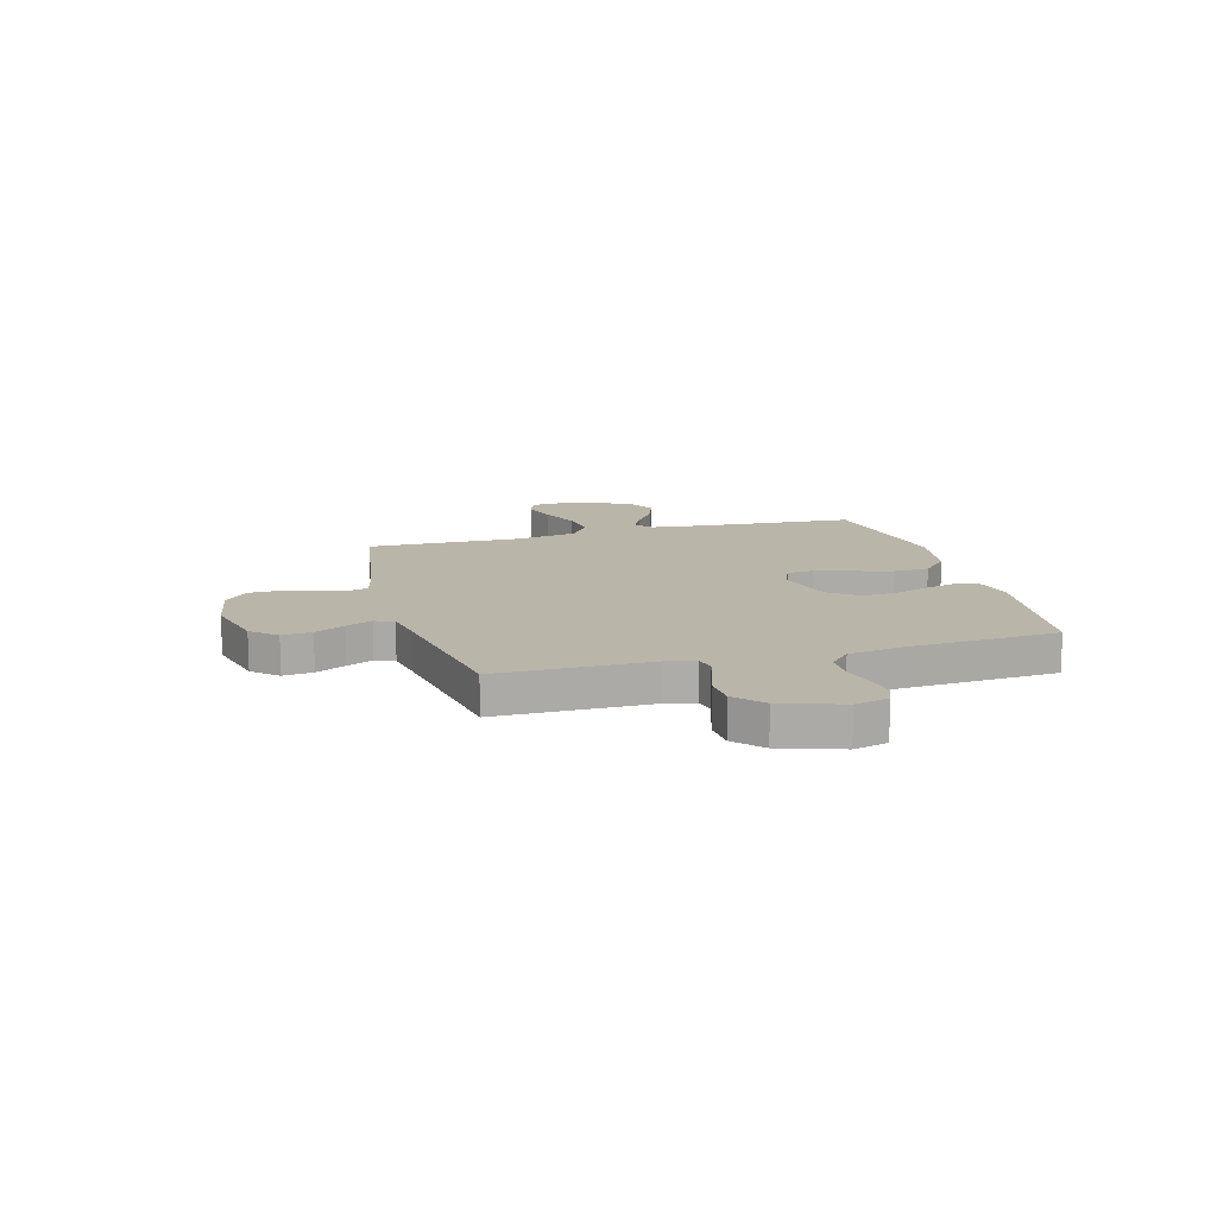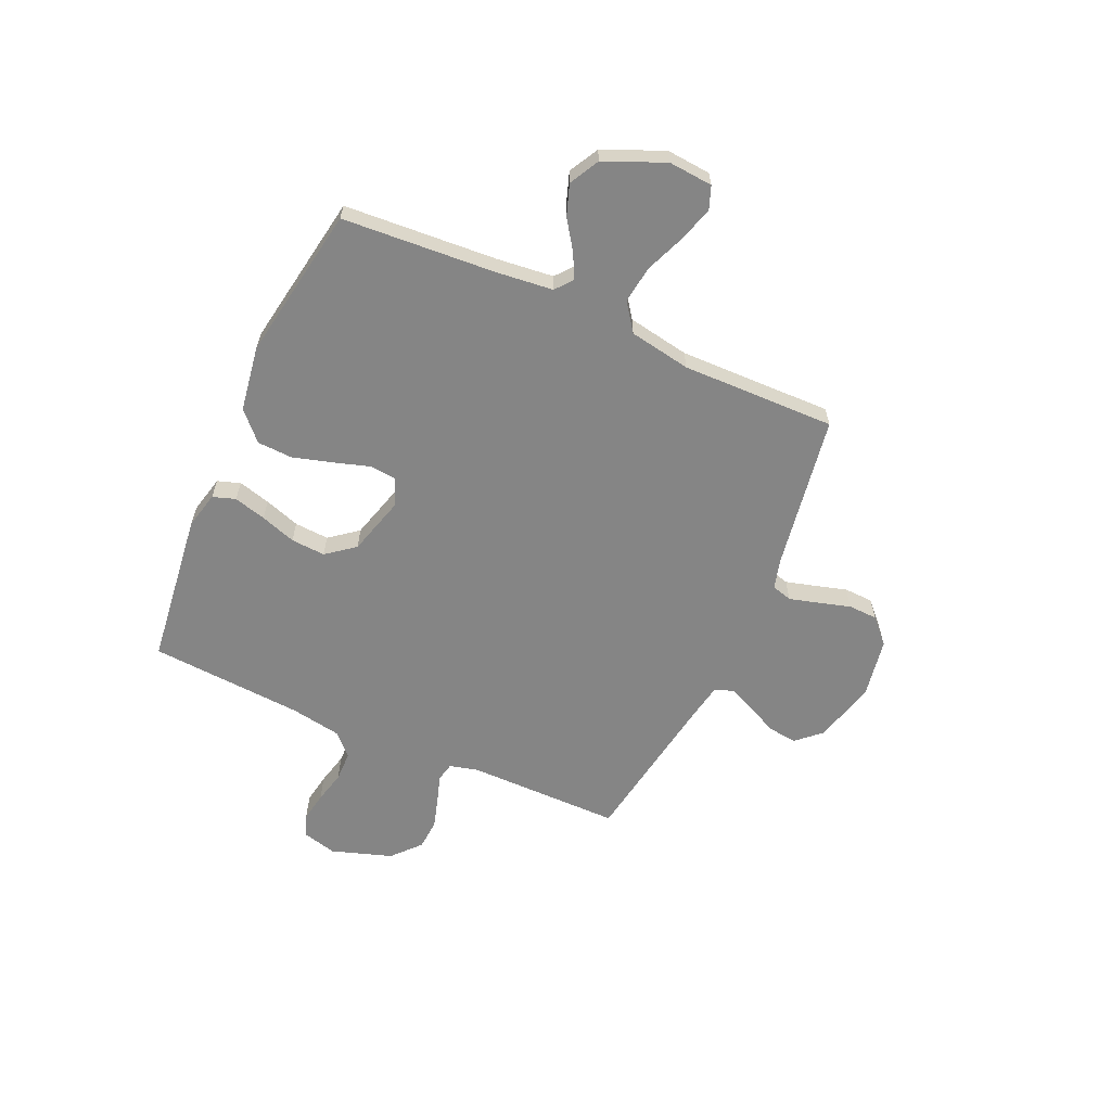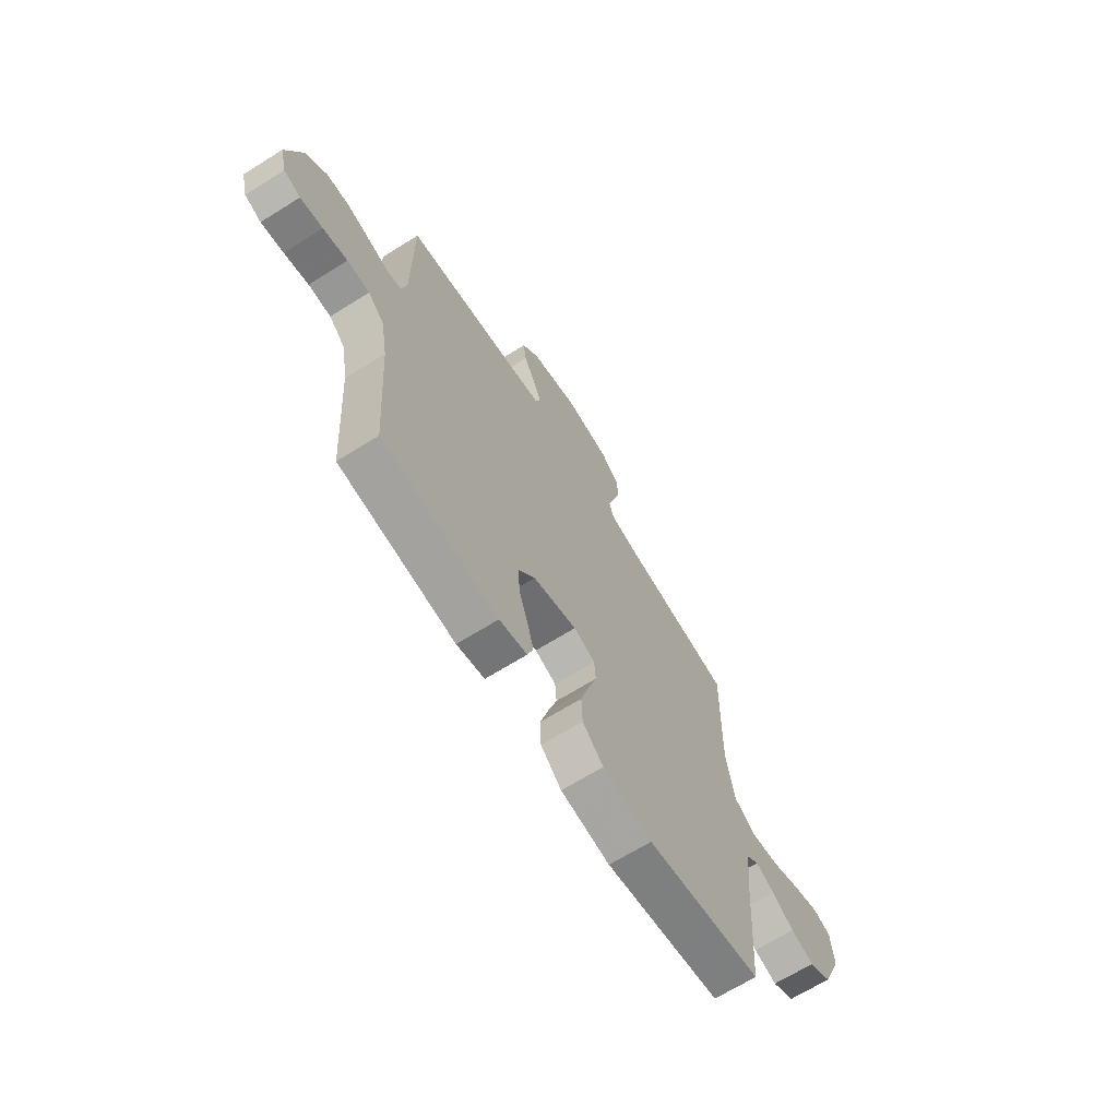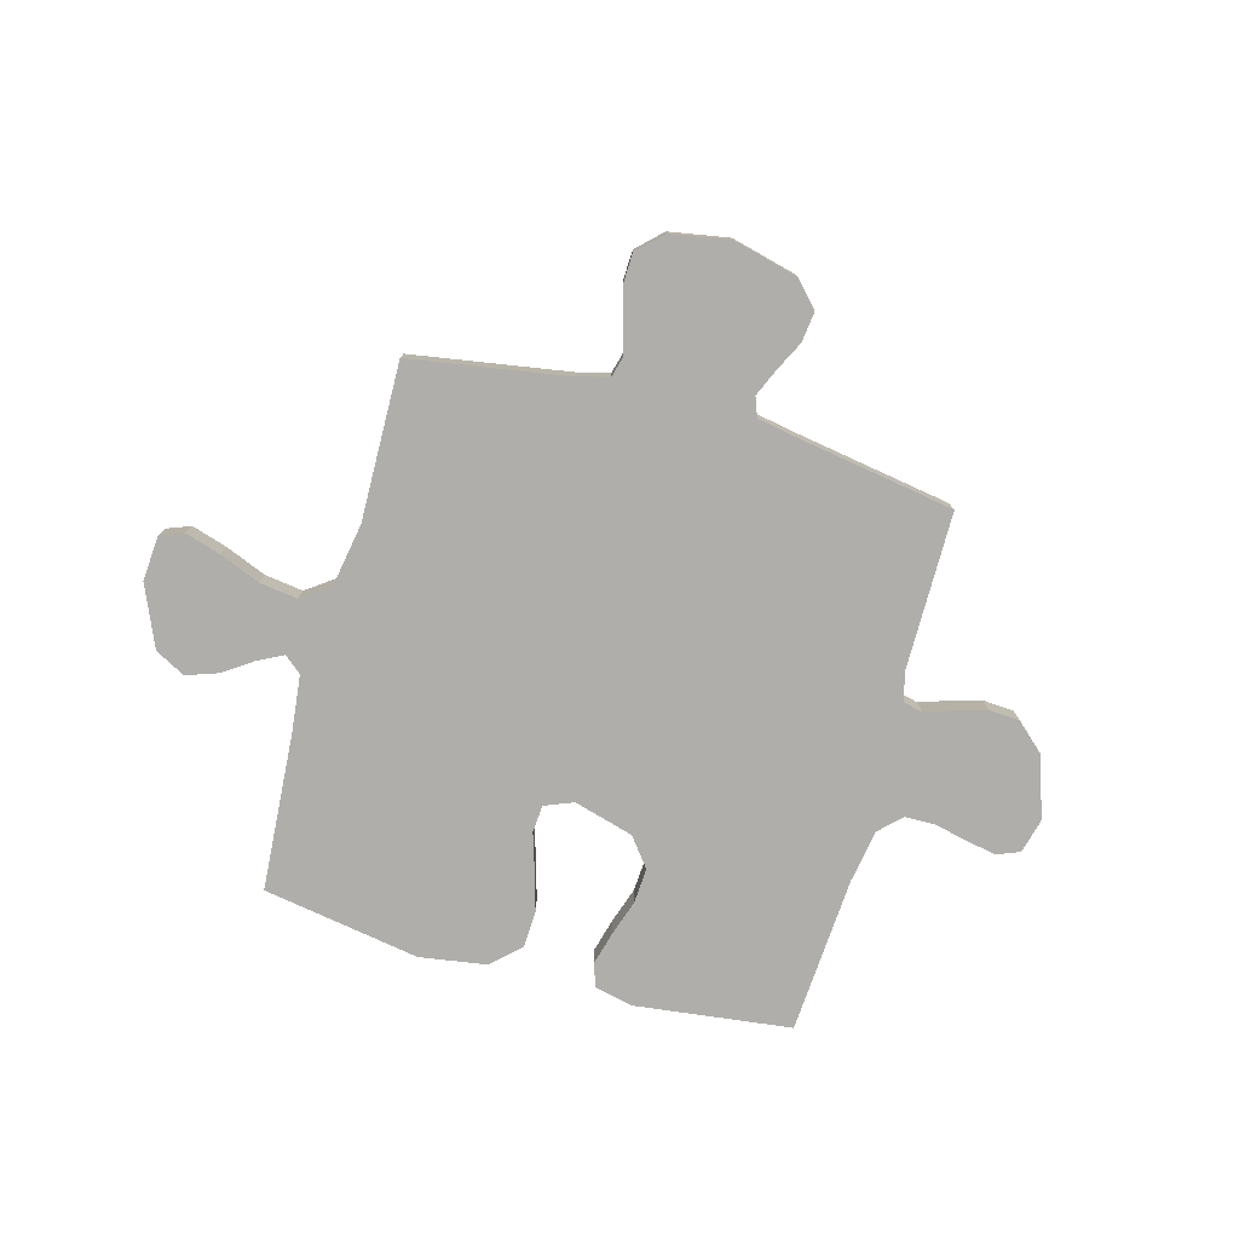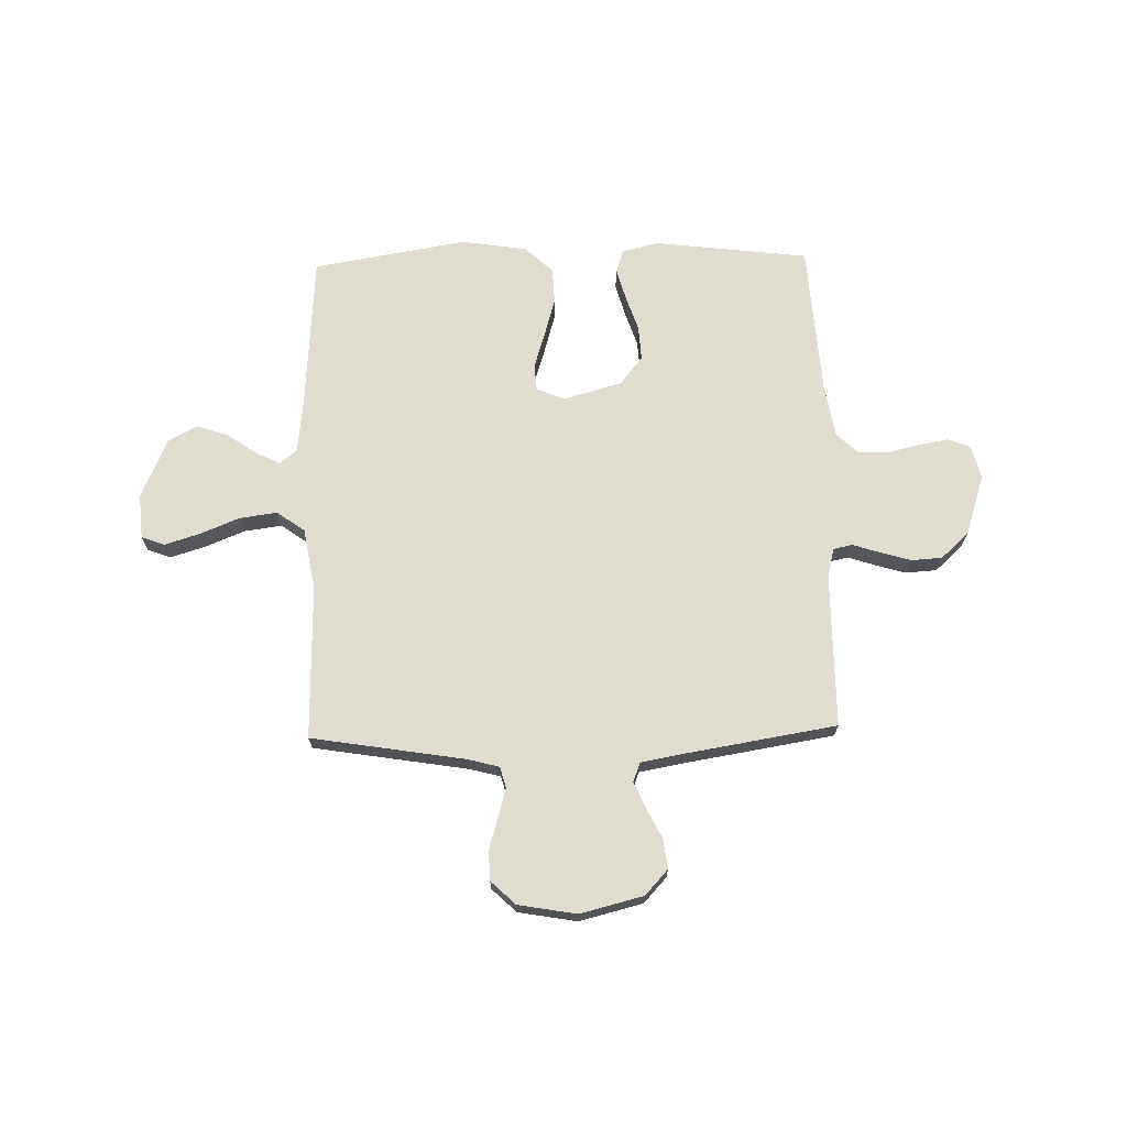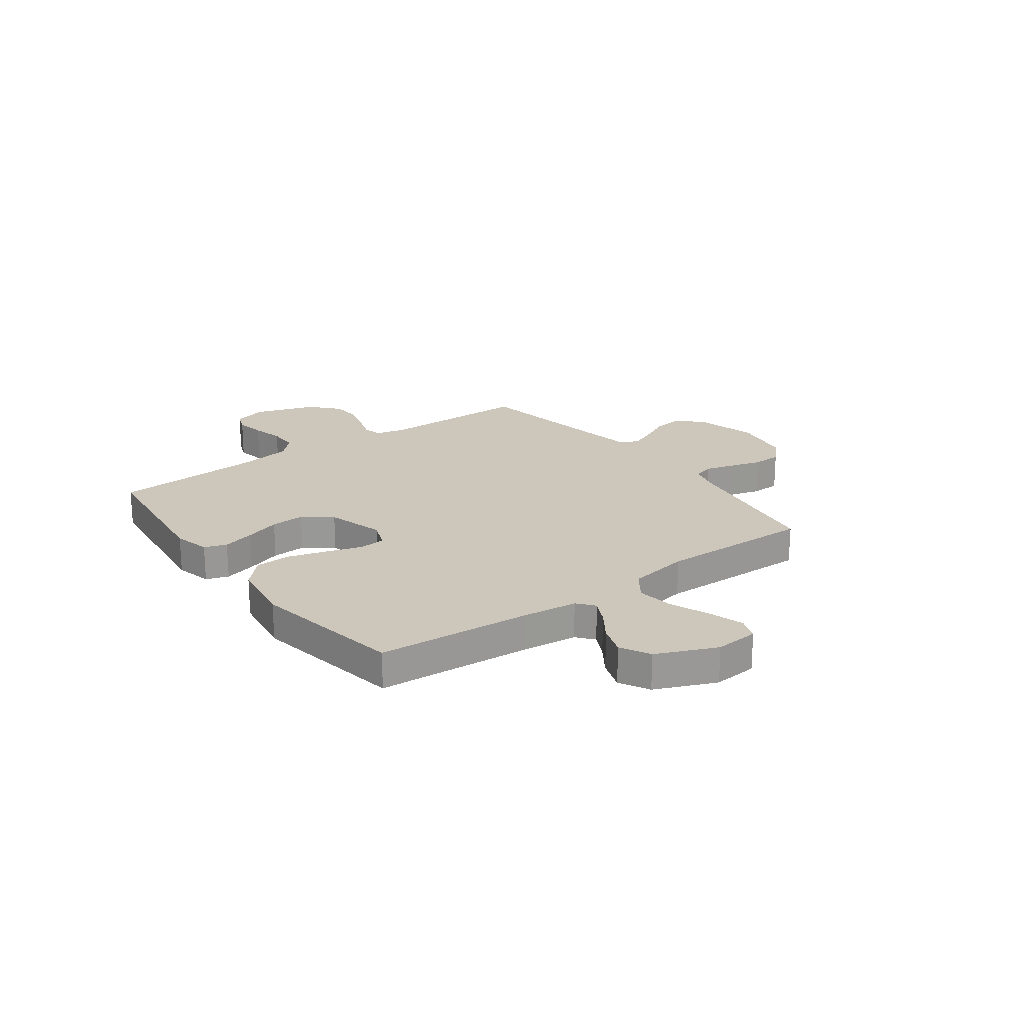
<metadata>
{"format":"obj","ext":"obj","renderer":"f3d","projection":"perspective","resolution":1024,"background":"white","views":[{"elev":13.5,"azim":74.4,"up":"+Y"},{"elev":-61.8,"azim":-114.2,"up":"+Y"},{"elev":-67.3,"azim":122.1,"up":"+Z"},{"elev":-77.6,"azim":-15.4,"up":"+Y"},{"elev":69.5,"azim":-1.4,"up":"+Y"},{"elev":21.3,"azim":-126.4,"up":"+Y"}]}
</metadata>
<code>
v 0.5 0.07 -0.5
v 0.2 0.07 -0.537
v 0.128 0.07 -0.52
v 0.113 0.07 -0.476
v 0.13 0.07 -0.413
v 0.153 0.07 -0.344
v 0.157 0.07 -0.277
v 0.114 0.07 -0.222
v 0 0.07 -0.19
v -0.055 0.07 -0.212
v -0.059 0.07 -0.264
v -0.037 0.07 -0.334
v -0.015 0.07 -0.41
v -0.018 0.07 -0.479
v -0.072 0.07 -0.53
v -0.2 0.07 -0.55
v -0.5 0.07 -0.5
v -0.521 0.07 -0.2
v -0.533 0.07 -0.091
v -0.566 0.07 -0.064
v -0.614 0.07 -0.088
v -0.671 0.07 -0.127
v -0.731 0.07 -0.148
v -0.789 0.07 -0.117
v -0.839 0.07 0
v -0.832 0.07 0.086
v -0.787 0.07 0.103
v -0.719 0.07 0.082
v -0.642 0.07 0.051
v -0.569 0.07 0.041
v -0.515 0.07 0.08
v -0.494 0.07 0.2
v -0.5 0.07 0.5
v -0.2 0.07 0.549
v -0.14 0.07 0.565
v -0.129 0.07 0.605
v -0.145 0.07 0.662
v -0.163 0.07 0.724
v -0.161 0.07 0.781
v -0.114 0.07 0.826
v 0 0.07 0.846
v 0.123 0.07 0.815
v 0.167 0.07 0.767
v 0.16 0.07 0.709
v 0.131 0.07 0.651
v 0.109 0.07 0.6
v 0.123 0.07 0.563
v 0.2 0.07 0.549
v 0.5 0.07 0.5
v 0.501 0.07 0.2
v 0.515 0.07 0.144
v 0.552 0.07 0.136
v 0.604 0.07 0.153
v 0.665 0.07 0.171
v 0.725 0.07 0.167
v 0.779 0.07 0.118
v 0.818 0.07 0
v 0.801 0.07 -0.066
v 0.758 0.07 -0.083
v 0.7 0.07 -0.073
v 0.637 0.07 -0.058
v 0.579 0.07 -0.059
v 0.537 0.07 -0.099
v 0.52 0.07 -0.2
v 0.5 0 -0.5
v 0.2 0 -0.537
v 0.128 0 -0.52
v 0.113 0 -0.476
v 0.13 0 -0.413
v 0.153 0 -0.344
v 0.157 0 -0.277
v 0.114 0 -0.222
v 0 0 -0.19
v -0.055 0 -0.212
v -0.059 0 -0.264
v -0.037 0 -0.334
v -0.015 0 -0.41
v -0.018 0 -0.479
v -0.072 0 -0.53
v -0.2 0 -0.55
v -0.5 0 -0.5
v -0.521 0 -0.2
v -0.533 0 -0.091
v -0.566 0 -0.064
v -0.614 0 -0.088
v -0.671 0 -0.127
v -0.731 0 -0.148
v -0.789 0 -0.117
v -0.839 0 0
v -0.832 0 0.086
v -0.787 0 0.103
v -0.719 0 0.082
v -0.642 0 0.051
v -0.569 0 0.041
v -0.515 0 0.08
v -0.494 0 0.2
v -0.5 0 0.5
v -0.2 0 0.549
v -0.14 0 0.565
v -0.129 0 0.605
v -0.145 0 0.662
v -0.163 0 0.724
v -0.161 0 0.781
v -0.114 0 0.826
v 0 0 0.846
v 0.123 0 0.815
v 0.167 0 0.767
v 0.16 0 0.709
v 0.131 0 0.651
v 0.109 0 0.6
v 0.123 0 0.563
v 0.2 0 0.549
v 0.5 0 0.5
v 0.501 0 0.2
v 0.515 0 0.144
v 0.552 0 0.136
v 0.604 0 0.153
v 0.665 0 0.171
v 0.725 0 0.167
v 0.779 0 0.118
v 0.818 0 0
v 0.801 0 -0.066
v 0.758 0 -0.083
v 0.7 0 -0.073
v 0.637 0 -0.058
v 0.579 0 -0.059
v 0.537 0 -0.099
v 0.52 0 -0.2
f 59 60 61
f 58 59 61
f 57 58 61
f 56 57 61
f 55 56 61
f 54 55 61
f 53 54 61
f 52 53 61
f 51 52 61 62
f 48 49 50
f 47 48 50 51
f 43 44 45
f 42 43 45
f 41 42 45
f 40 41 45
f 39 40 45
f 38 39 45
f 37 38 45
f 36 37 45 46
f 35 36 46 47
f 32 33 34
f 51 62 63
f 47 51 63
f 35 47 63
f 34 35 63
f 32 34 63
f 31 32 63
f 27 28 29
f 26 27 29
f 25 26 29
f 24 25 29
f 23 24 29
f 22 23 29
f 21 22 29
f 16 17 18
f 15 16 18
f 14 15 18
f 13 14 18
f 12 13 18
f 11 12 18
f 10 11 18 19
f 9 10 19 20
f 4 5 6
f 3 4 6
f 2 3 6
f 1 2 6
f 64 1 6
f 64 6 7
f 30 31 63 64
f 20 21 29 30
f 9 20 30 64
f 8 9 64
f 7 8 64
f 125 124 123
f 125 123 122
f 125 122 121
f 125 121 120
f 125 120 119
f 125 119 118
f 125 118 117
f 125 117 116
f 126 125 116 115
f 114 113 112
f 115 114 112 111
f 109 108 107
f 109 107 106
f 109 106 105
f 109 105 104
f 109 104 103
f 109 103 102
f 109 102 101
f 110 109 101 100
f 111 110 100 99
f 98 97 96
f 127 126 115
f 127 115 111
f 127 111 99
f 127 99 98
f 127 98 96
f 127 96 95
f 93 92 91
f 93 91 90
f 93 90 89
f 93 89 88
f 93 88 87
f 93 87 86
f 93 86 85
f 82 81 80
f 82 80 79
f 82 79 78
f 82 78 77
f 82 77 76
f 82 76 75
f 83 82 75 74
f 84 83 74 73
f 70 69 68
f 70 68 67
f 70 67 66
f 70 66 65
f 70 65 128
f 71 70 128
f 128 127 95 94
f 94 93 85 84
f 128 94 84 73
f 128 73 72
f 128 72 71
f 1 65 66 2
f 2 66 67 3
f 3 67 68 4
f 4 68 69 5
f 5 69 70 6
f 6 70 71 7
f 7 71 72 8
f 8 72 73 9
f 9 73 74 10
f 10 74 75 11
f 11 75 76 12
f 12 76 77 13
f 13 77 78 14
f 14 78 79 15
f 15 79 80 16
f 16 80 81 17
f 17 81 82 18
f 18 82 83 19
f 19 83 84 20
f 20 84 85 21
f 21 85 86 22
f 22 86 87 23
f 23 87 88 24
f 24 88 89 25
f 25 89 90 26
f 26 90 91 27
f 27 91 92 28
f 28 92 93 29
f 29 93 94 30
f 30 94 95 31
f 31 95 96 32
f 32 96 97 33
f 33 97 98 34
f 34 98 99 35
f 35 99 100 36
f 36 100 101 37
f 37 101 102 38
f 38 102 103 39
f 39 103 104 40
f 40 104 105 41
f 41 105 106 42
f 42 106 107 43
f 43 107 108 44
f 44 108 109 45
f 45 109 110 46
f 46 110 111 47
f 47 111 112 48
f 48 112 113 49
f 49 113 114 50
f 50 114 115 51
f 51 115 116 52
f 52 116 117 53
f 53 117 118 54
f 54 118 119 55
f 55 119 120 56
f 56 120 121 57
f 57 121 122 58
f 58 122 123 59
f 59 123 124 60
f 60 124 125 61
f 61 125 126 62
f 62 126 127 63
f 63 127 128 64
f 64 128 65 1

</code>
